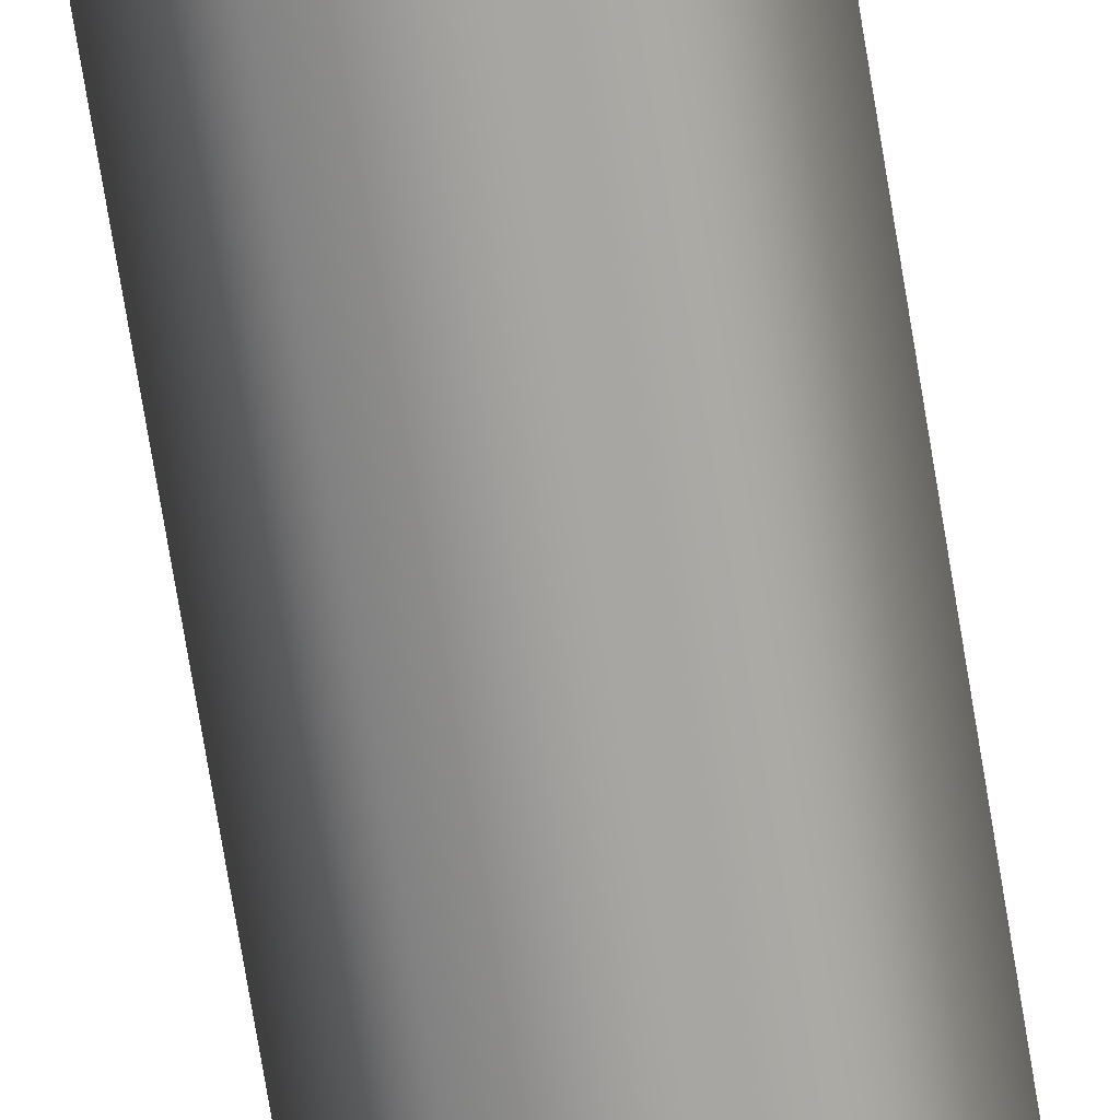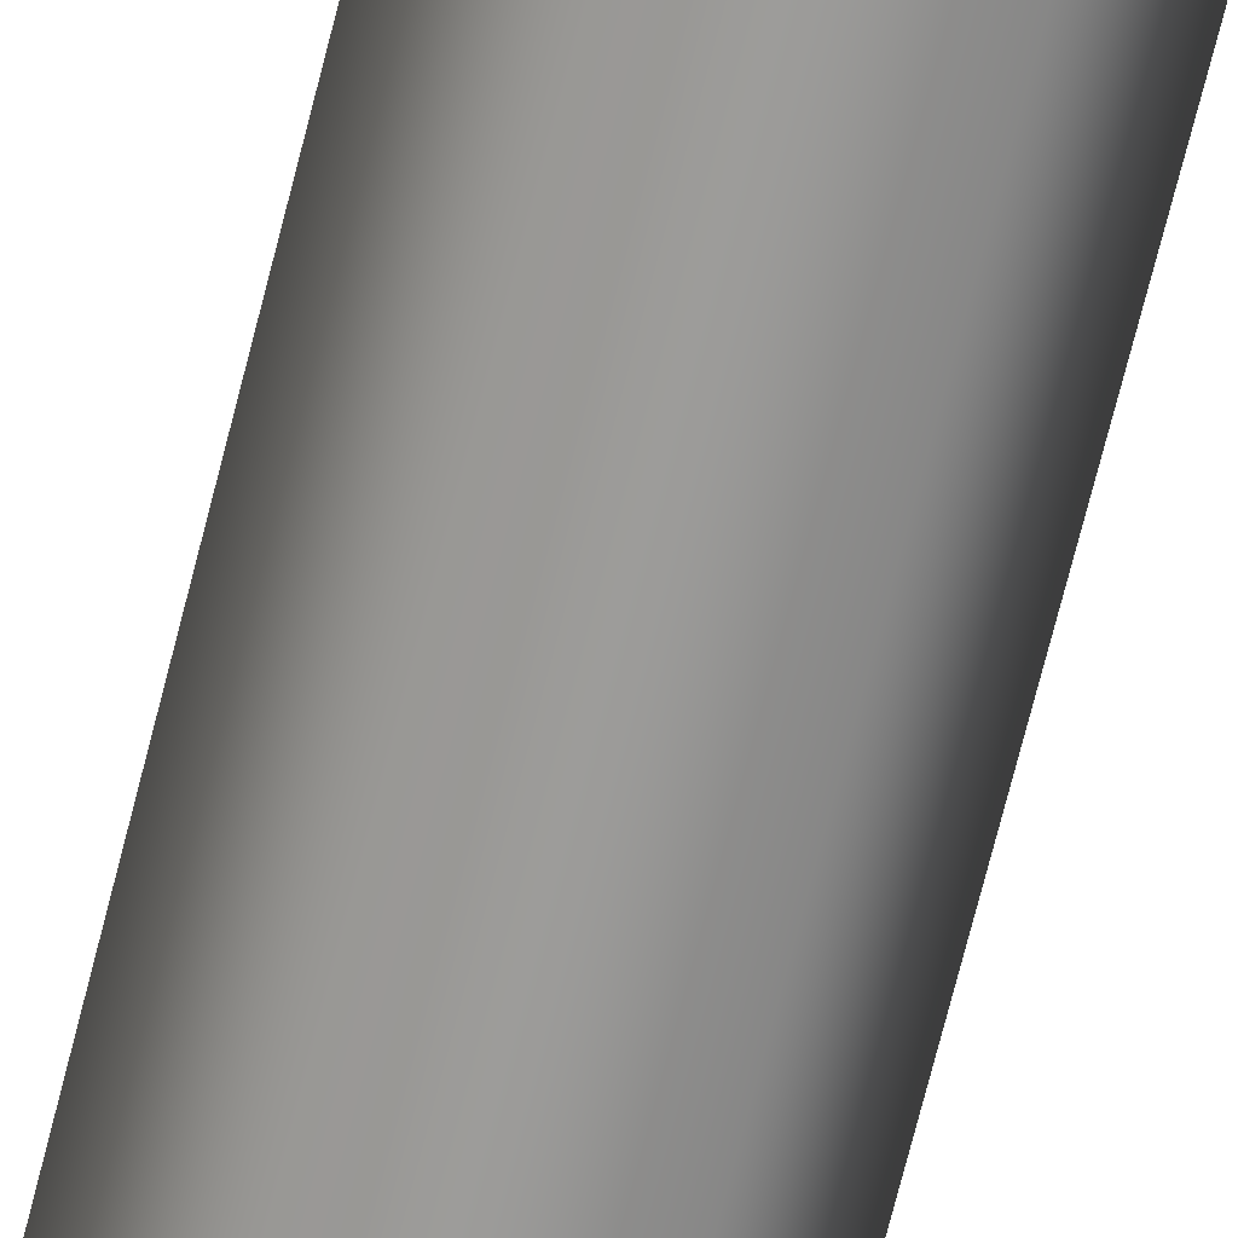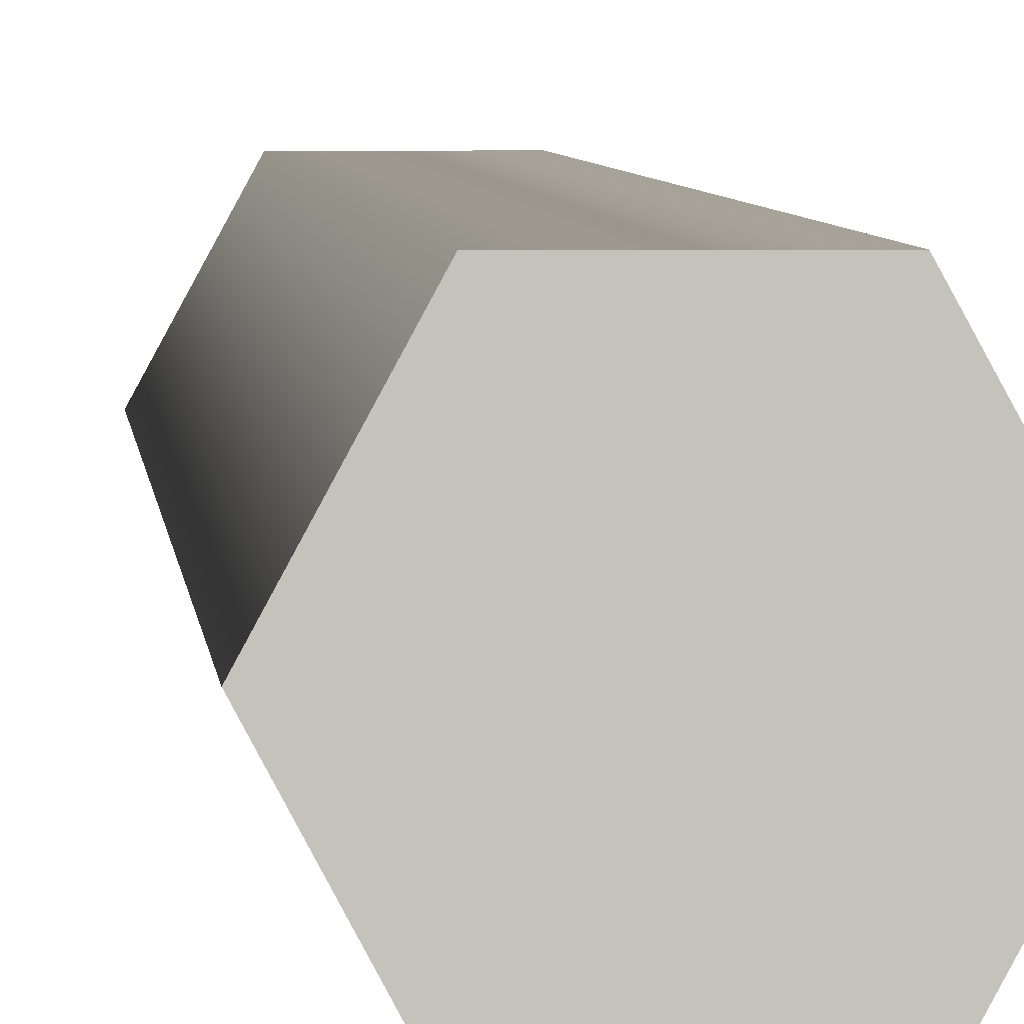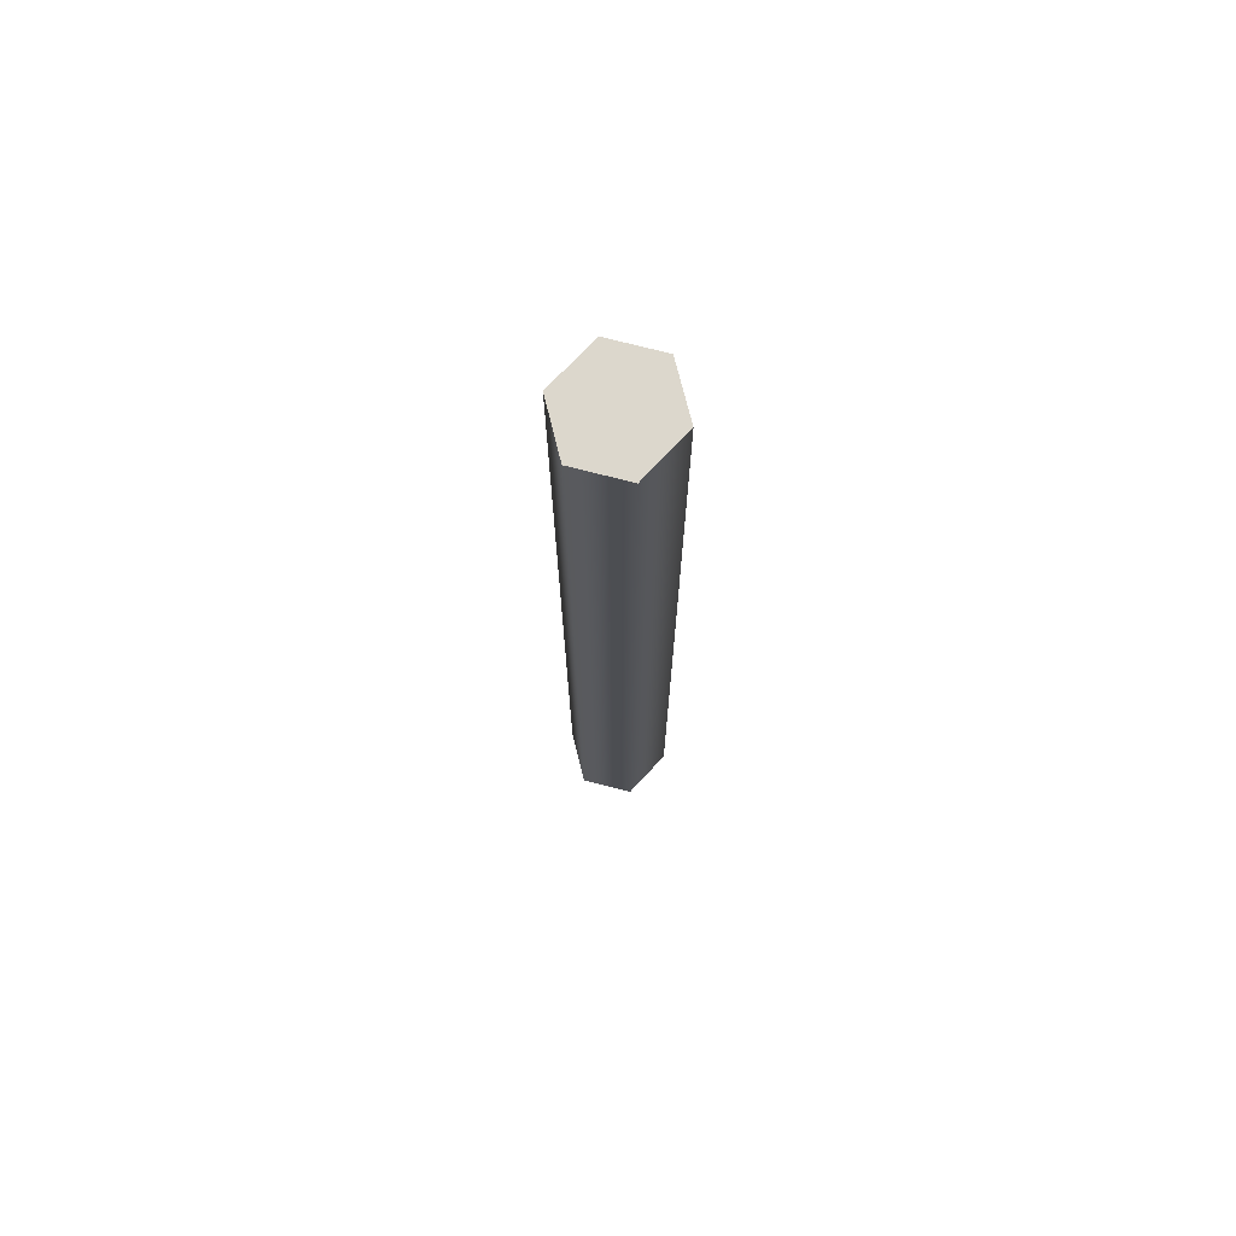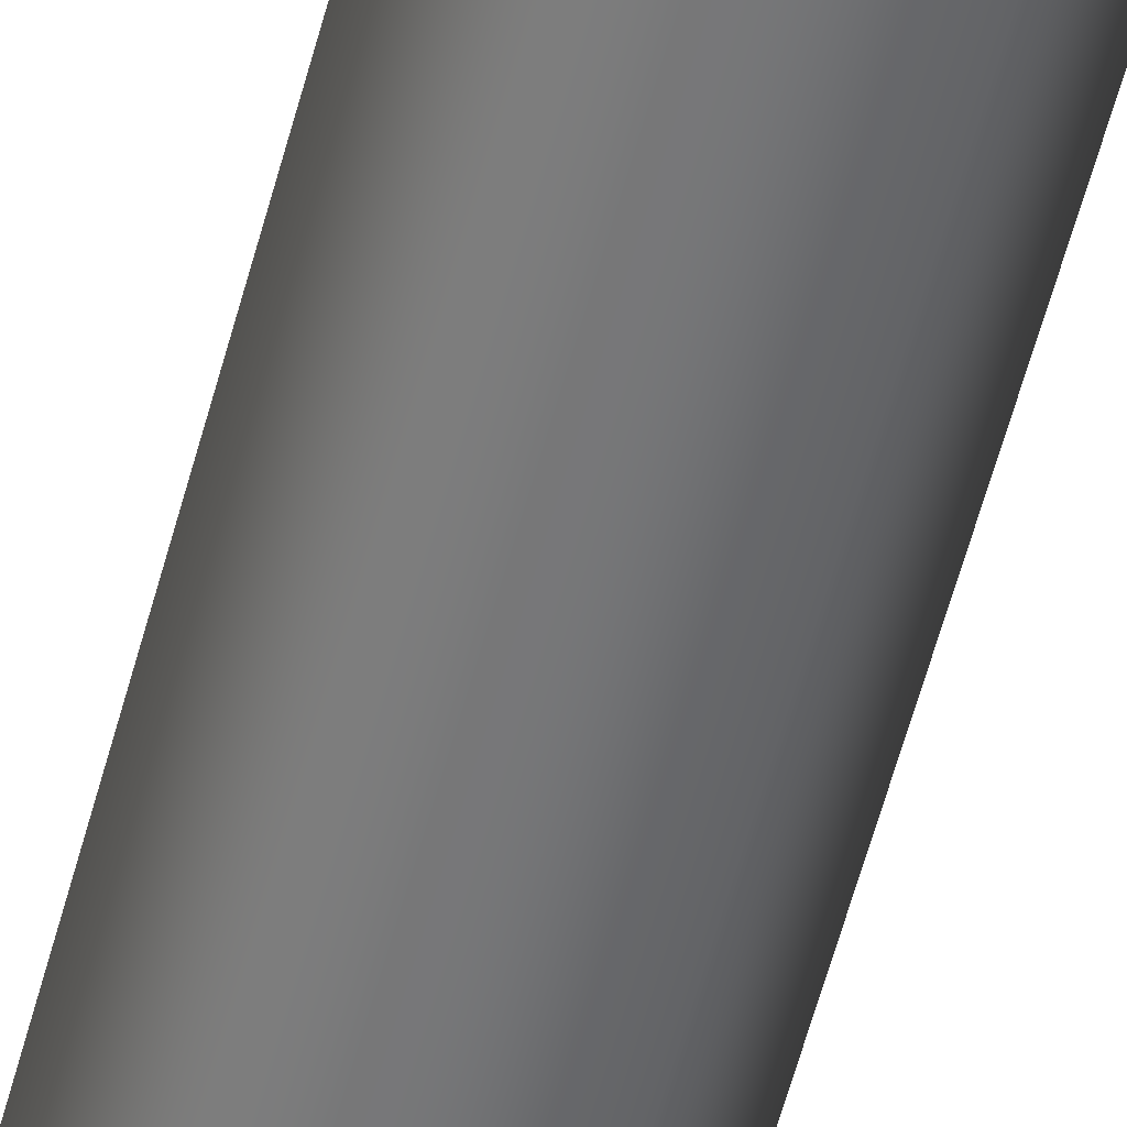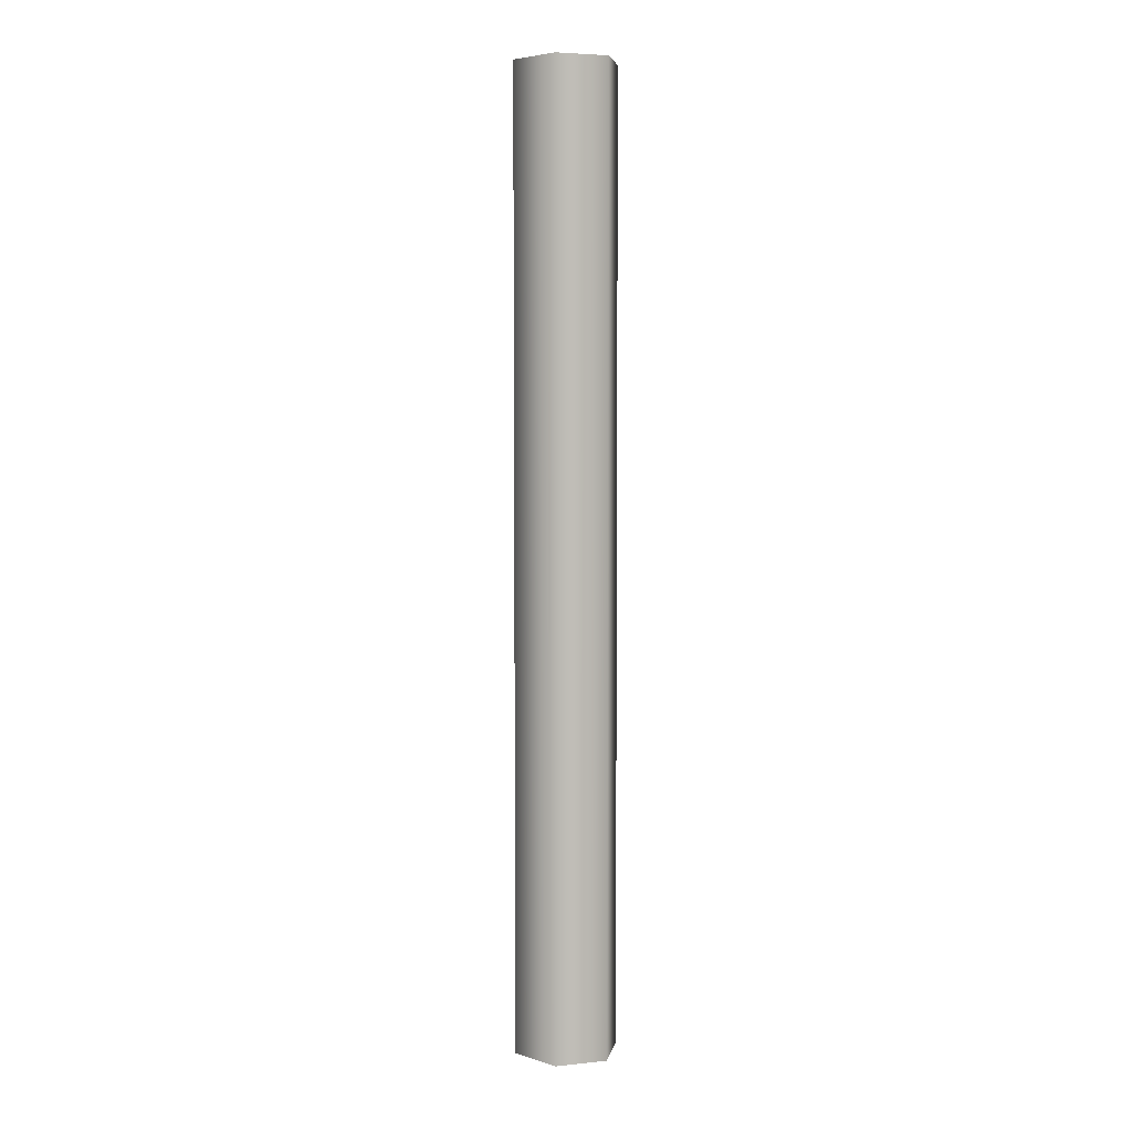
<metadata>
{"format":"obj","ext":"obj","renderer":"f3d","projection":"perspective","resolution":1024,"background":"white","views":[{"elev":-72.3,"azim":9.3,"up":"+Z"},{"elev":-69.6,"azim":-14.0,"up":"+Z"},{"elev":2.3,"azim":-2.4,"up":"+Z"},{"elev":73.0,"azim":-165.5,"up":"+Y"},{"elev":-56.2,"azim":165.5,"up":"+Z"},{"elev":5.0,"azim":-18.0,"up":"+Y"}]}
</metadata>
<code>
o LeverPole
g Cylinder
v -0.1242 -1.141 0
v -0.1242 1.141 0
v -0.0621 -1.141 0.1147
v -0.0621 1.141 0.1147
v 0.0621 -1.141 0.1147
v 0.0621 1.141 0.1147
v 0.1242 -1.141 -1.158e-08
v 0.1242 1.141 -1.158e-08
v 0.0621 -1.141 -0.1147
v 0.0621 1.141 -0.1147
v -0.0621 -1.141 -0.1147
v -0.0621 1.141 -0.1147
v 0 -1.141 0
v 0 1.141 0
f 1 13 3
f 3 13 5
f 5 13 7
f 7 13 9
f 9 13 11
f 11 13 1
f 4 14 2
f 6 14 4
f 8 14 6
f 10 14 8
f 12 14 10
f 2 14 12
f 4 2 1
f 1 3 4
f 6 4 3
f 3 5 6
f 8 6 5
f 5 7 8
f 10 8 7
f 7 9 10
f 12 10 9
f 9 11 12
f 2 12 11
f 11 1 2

</code>
